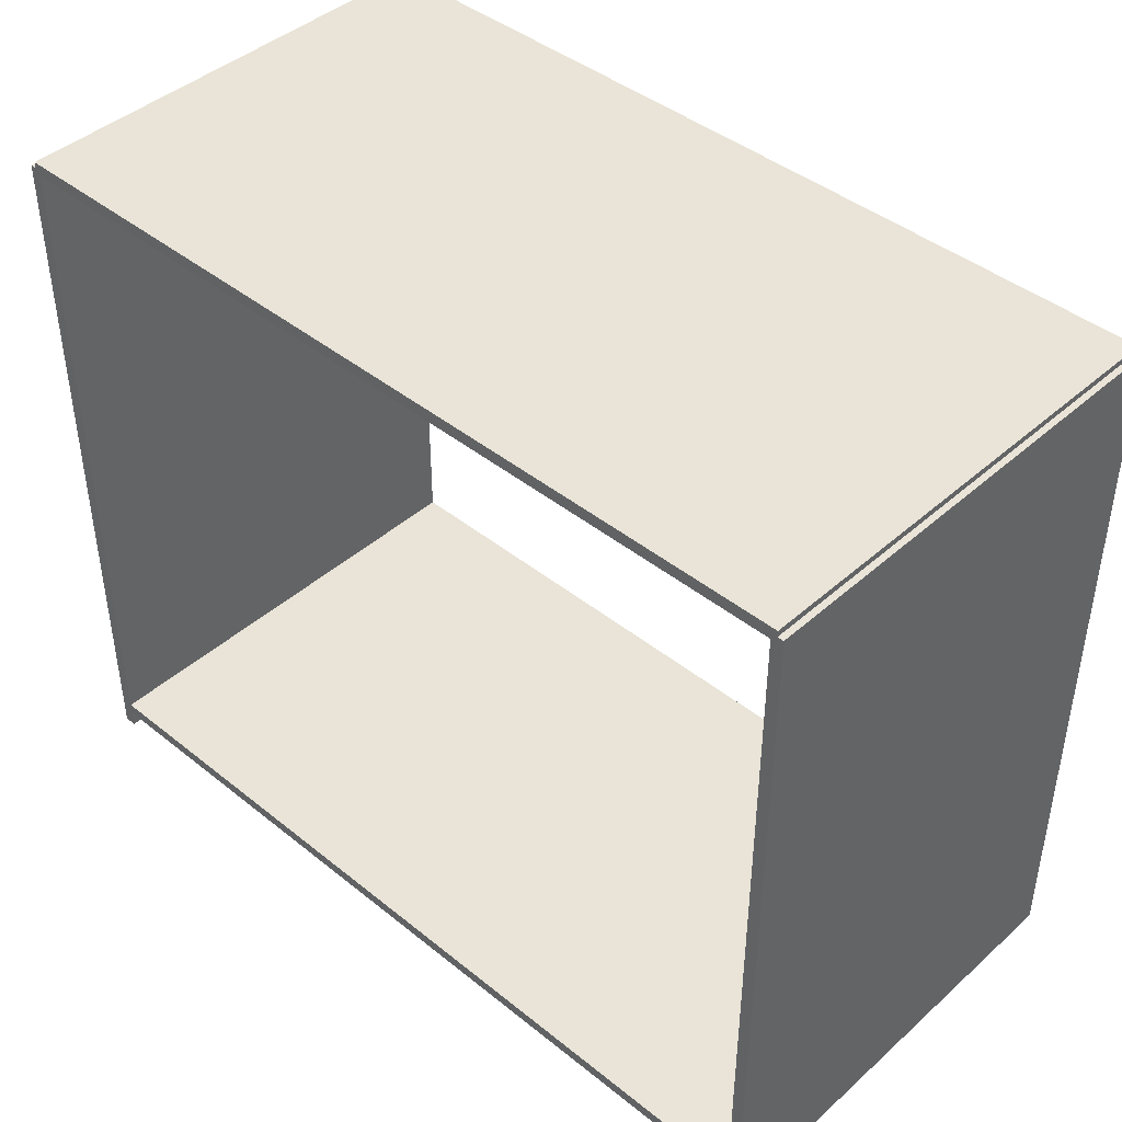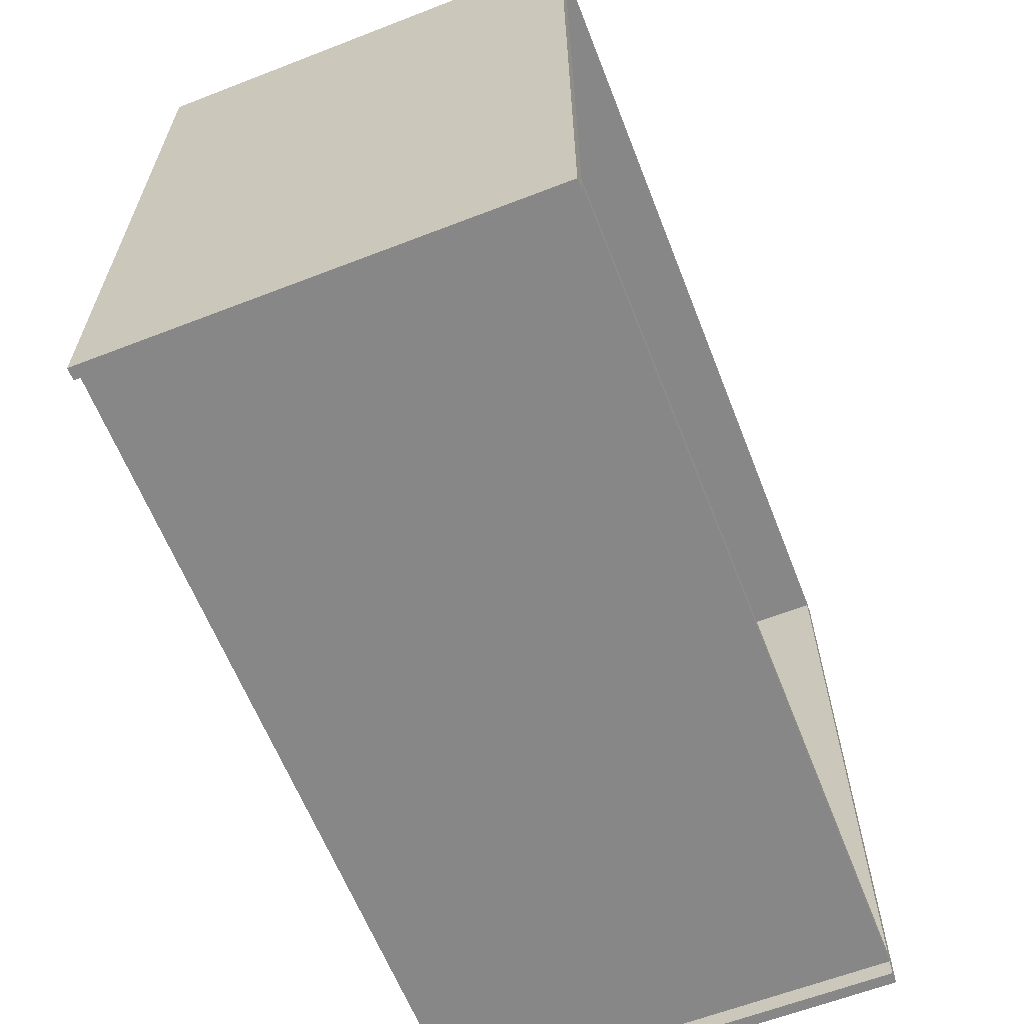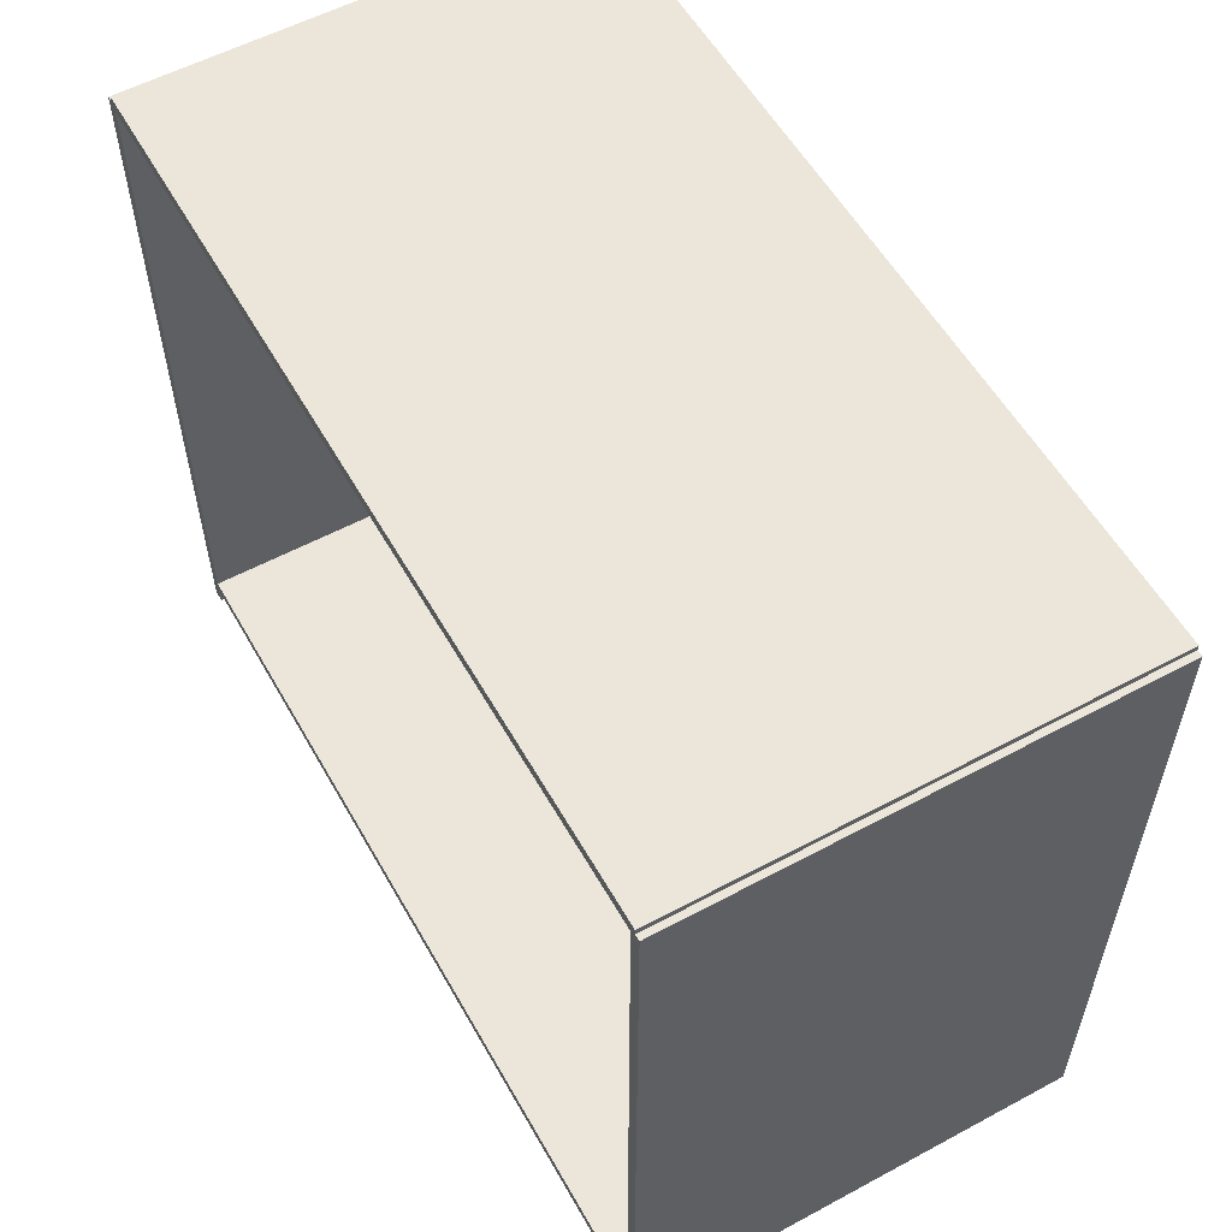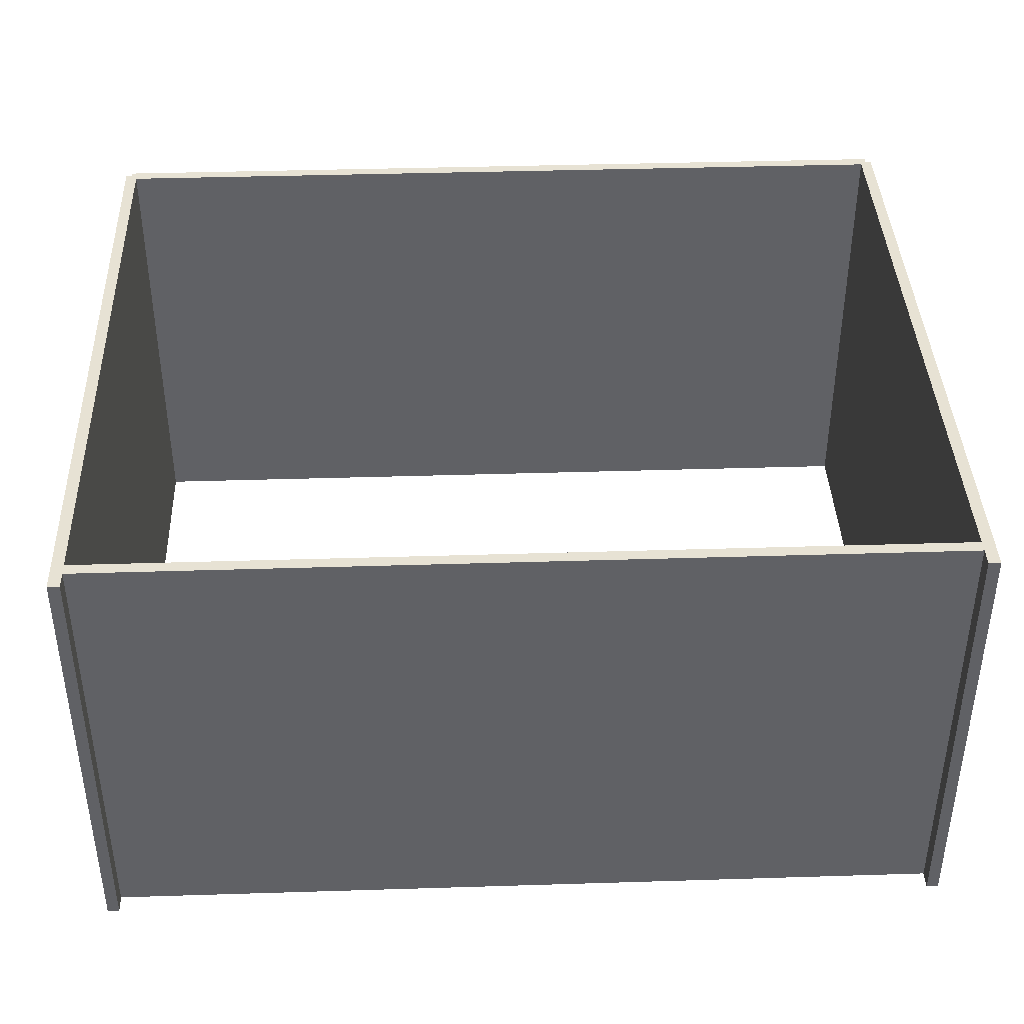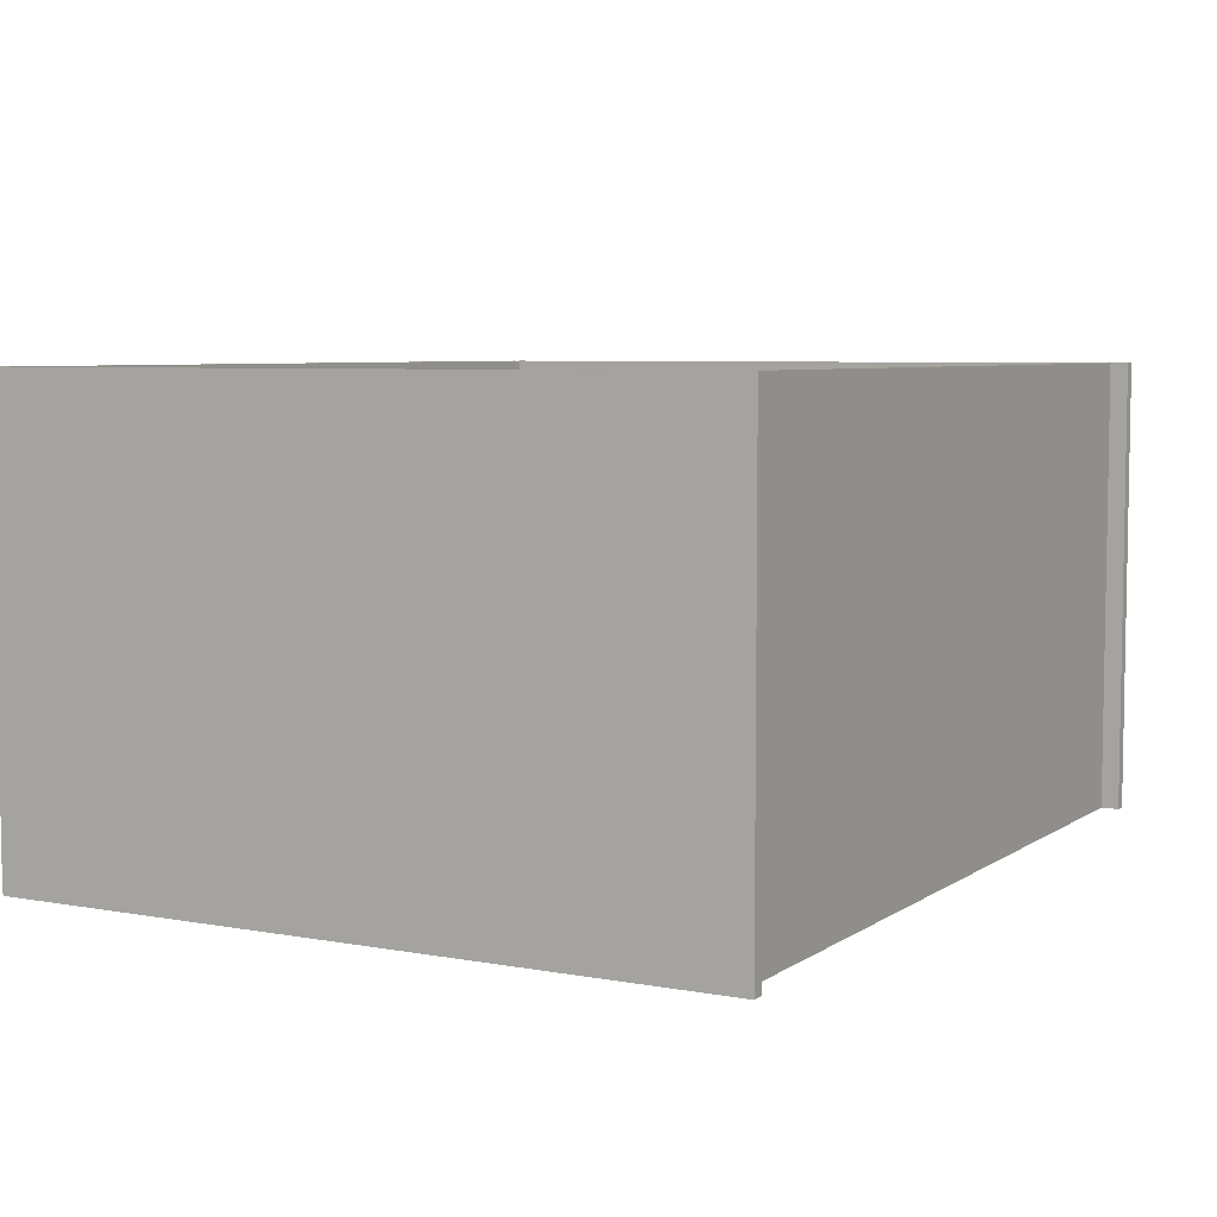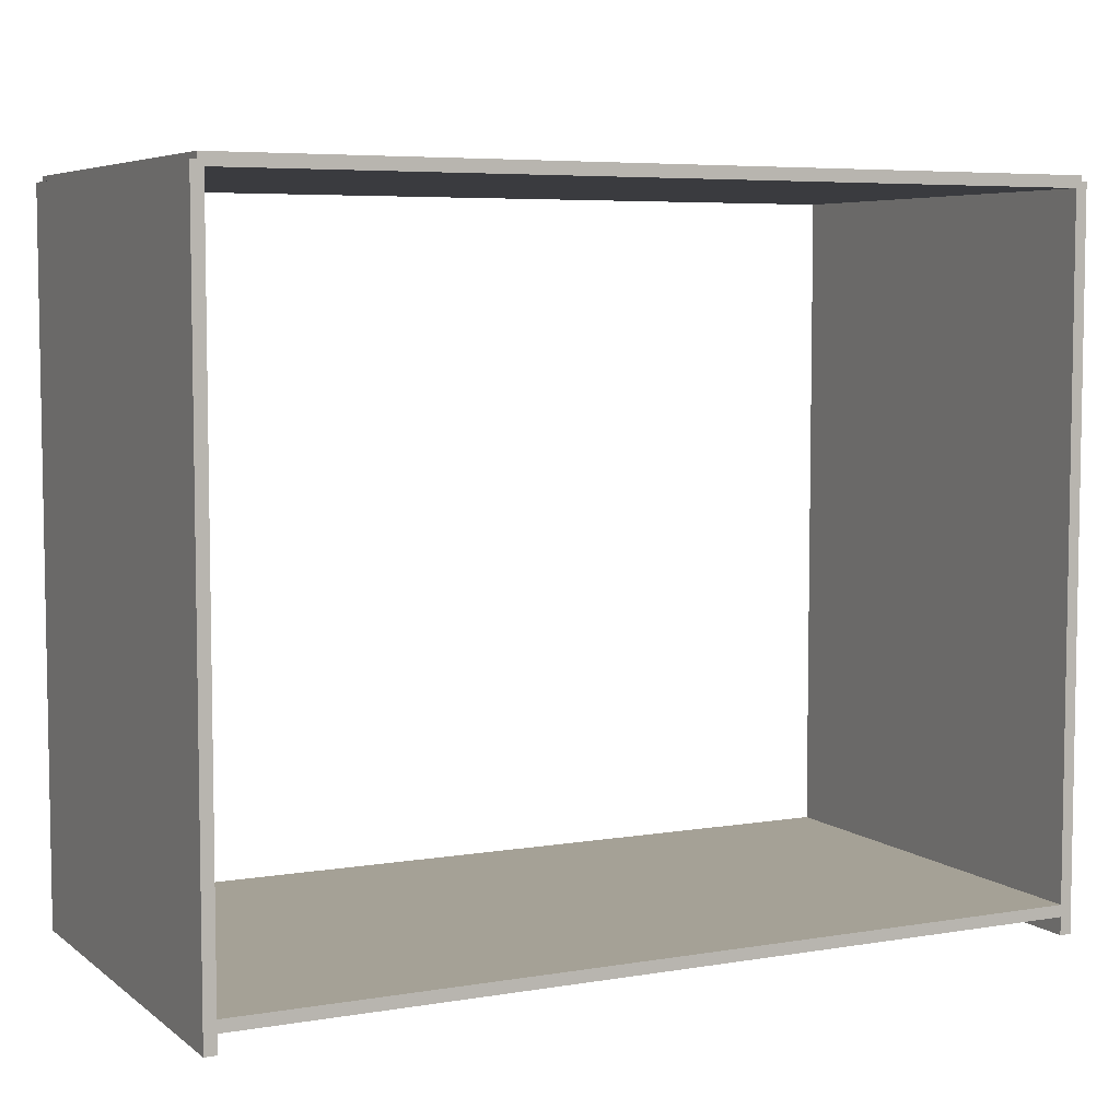
<metadata>
{"format":"obj","ext":"obj","renderer":"f3d","projection":"perspective","resolution":1024,"background":"white","views":[{"elev":43.0,"azim":43.6,"up":"+Z"},{"elev":-62.5,"azim":111.4,"up":"+Z"},{"elev":56.5,"azim":60.7,"up":"+Z"},{"elev":39.9,"azim":177.8,"up":"+Y"},{"elev":6.0,"azim":118.9,"up":"+Y"},{"elev":6.0,"azim":153.3,"up":"+Z"}]}
</metadata>
<code>
g default
v -36.5 0 52
v -35.5 0 52
v -36.5 38 52
v -35.5 38 52
v -36.5 38 -8
v -35.5 38 -8
v -36.5 0 -8
v -35.5 0 -8
g pCube1 group1 group2
f 1 2 4 3
f 3 4 6 5
f 5 6 8 7
f 7 8 2 1
f 2 8 6 4
f 7 1 3 5
g default
v 36 0 -5.5
v 36 0 -6.5
v 36 38 -5.5
v 36 38 -6.5
v -36 38 -5.5
v -36 38 -6.5
v -36 0 -5.5
v -36 0 -6.5
g group1 group2 pCube3
f 9 10 12 11
f 11 12 14 13
f 13 14 16 15
f 15 16 10 9
f 10 16 14 12
f 15 9 11 13
g default
v 36.5 0 -8
v 35.5 0 -8
v 36.5 38 -8
v 35.5 38 -8
v 36.5 38 52
v 35.5 38 52
v 36.5 0 52
v 35.5 0 52
g group1 group2 pCube4
f 17 18 20 19
f 19 20 22 21
f 21 22 24 23
f 23 24 18 17
f 18 24 22 20
f 23 17 19 21
g default
v -36 0 51.5
v -36 0 52.5
v -36 38 51.5
v -36 38 52.5
v 36 38 51.5
v 36 38 52.5
v 36 0 51.5
v 36 0 52.5
g group1 group2 pCube5
f 25 26 28 27
f 27 28 30 29
f 29 30 32 31
f 31 32 26 25
f 26 32 30 28
f 31 25 27 29

</code>
